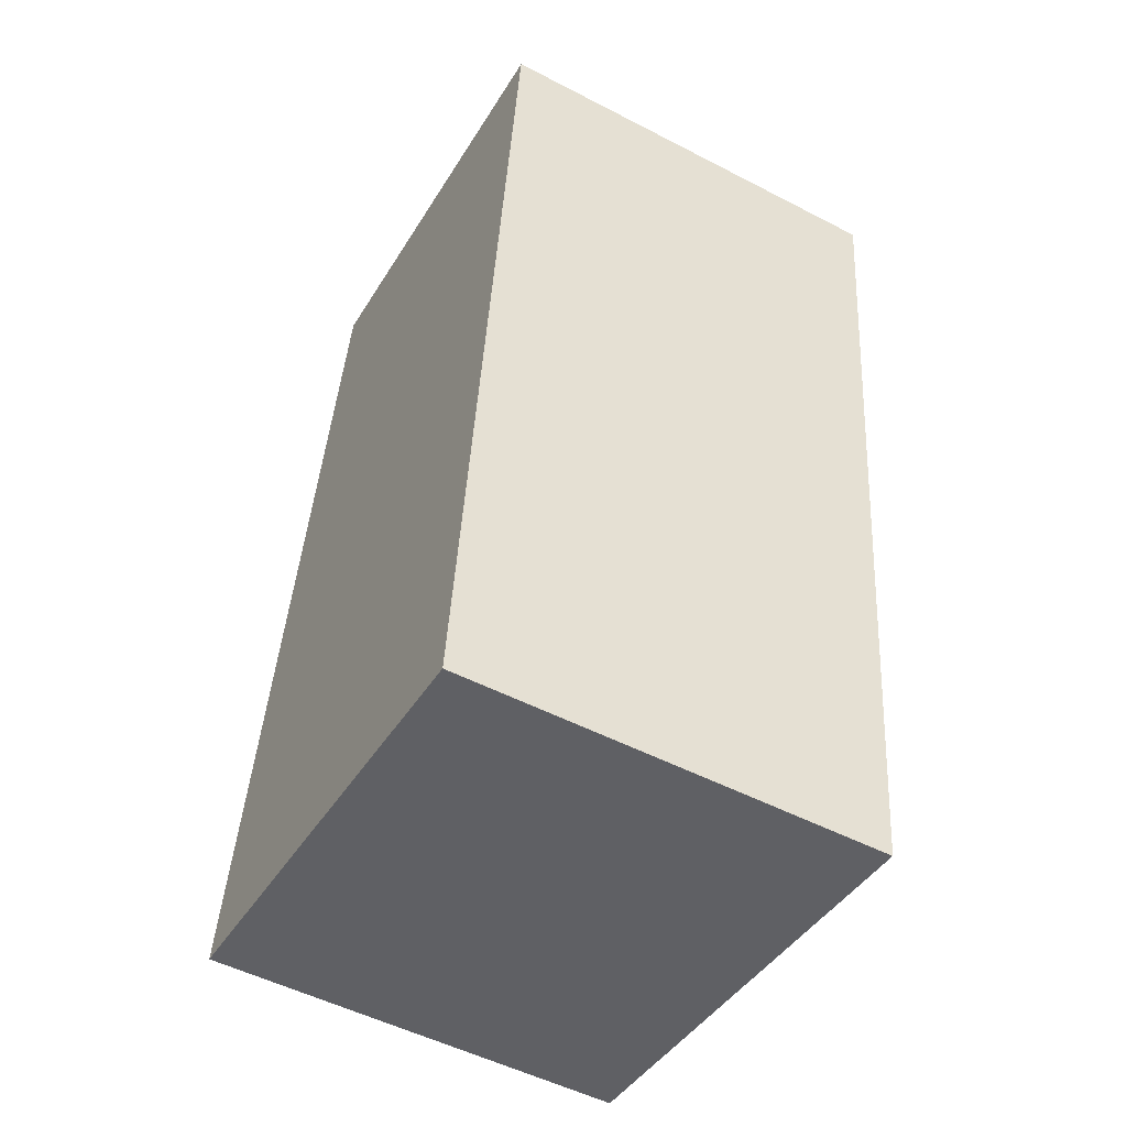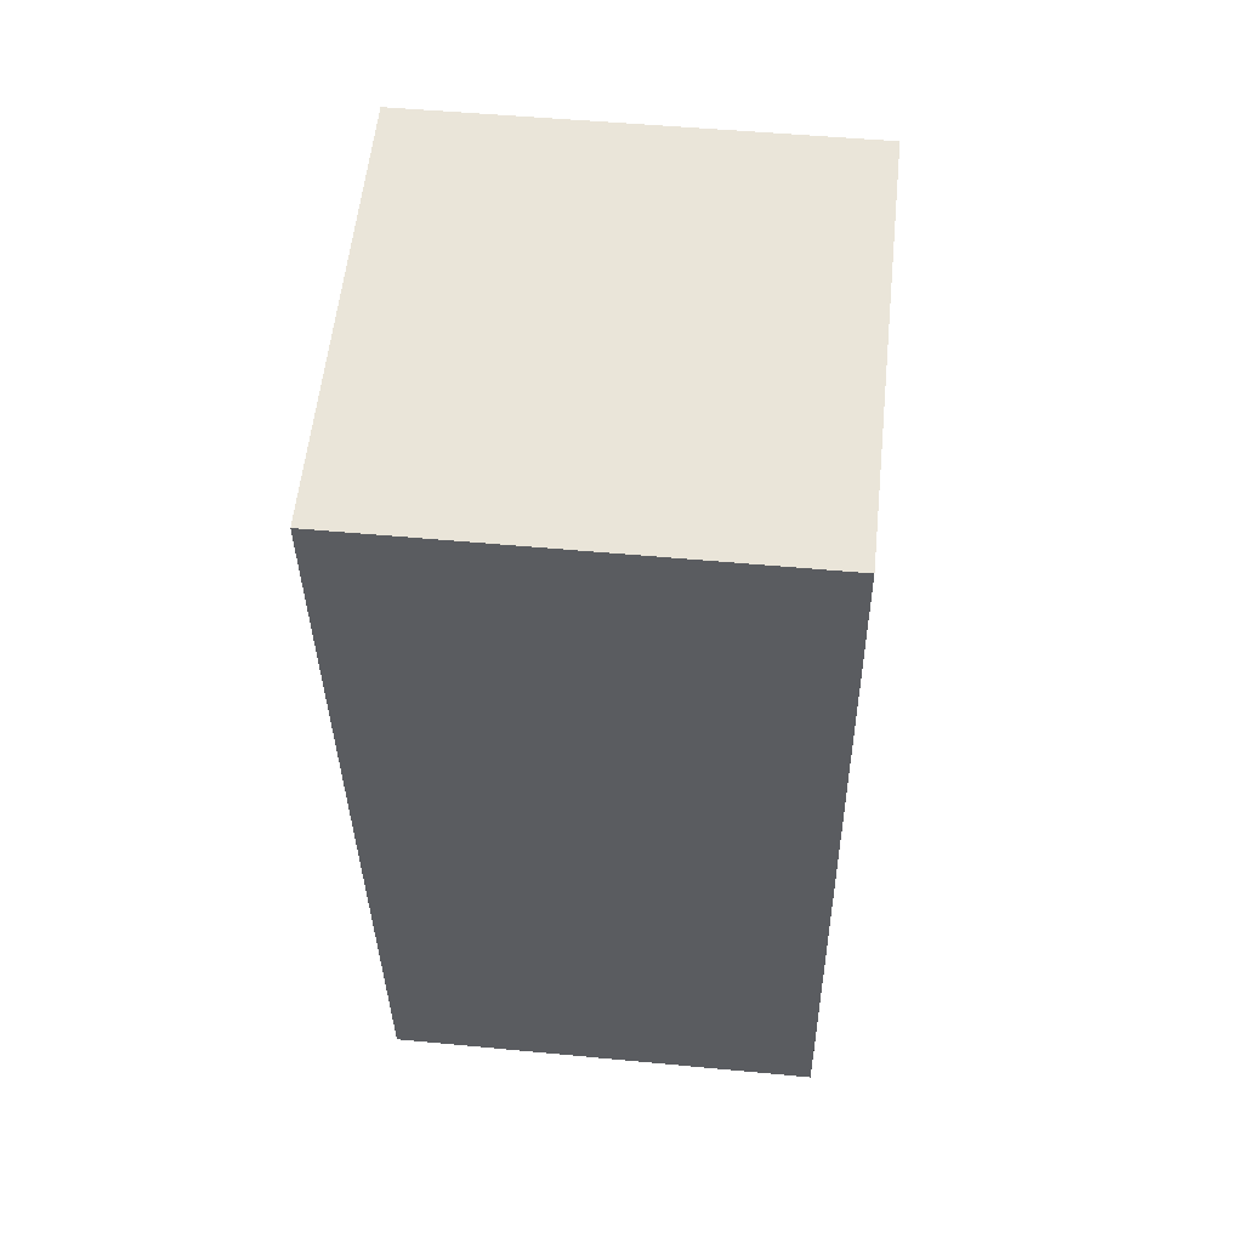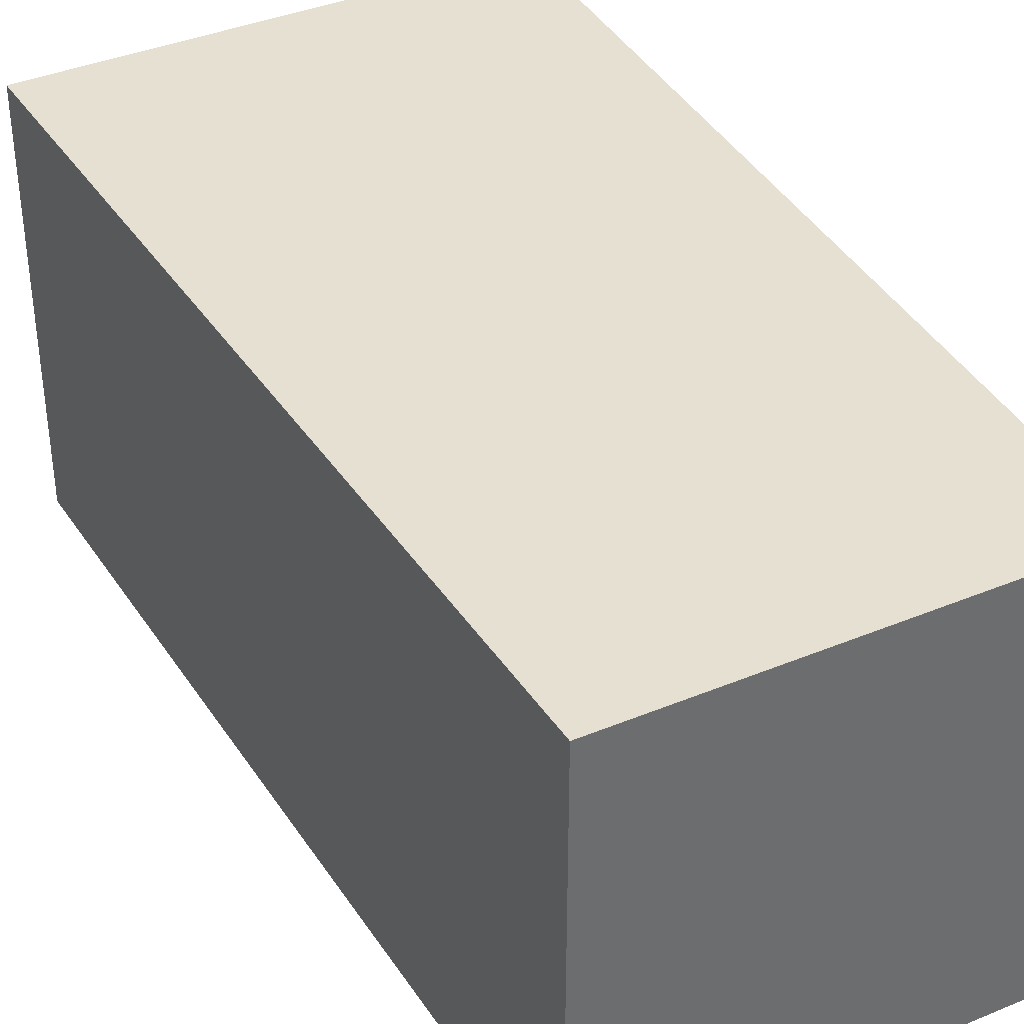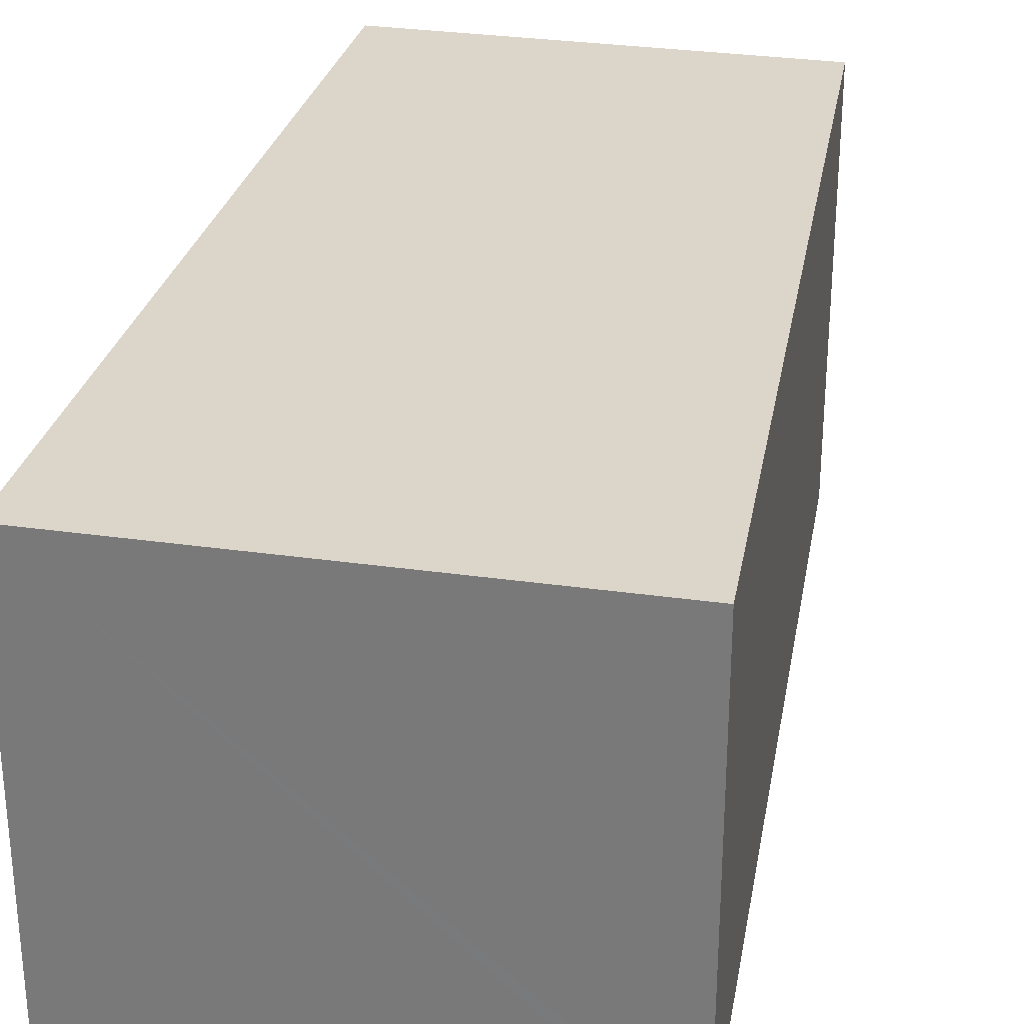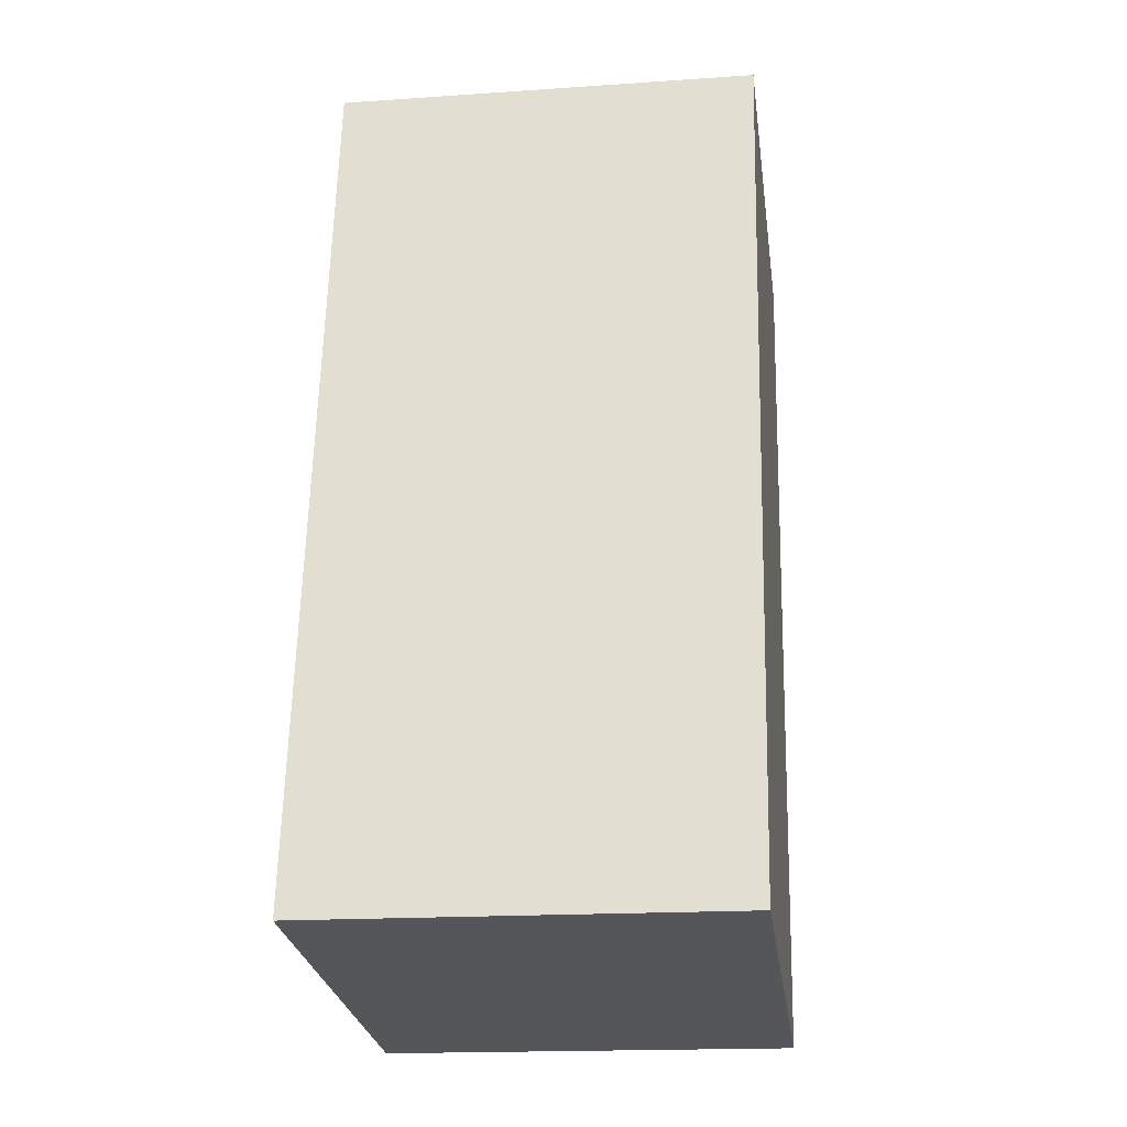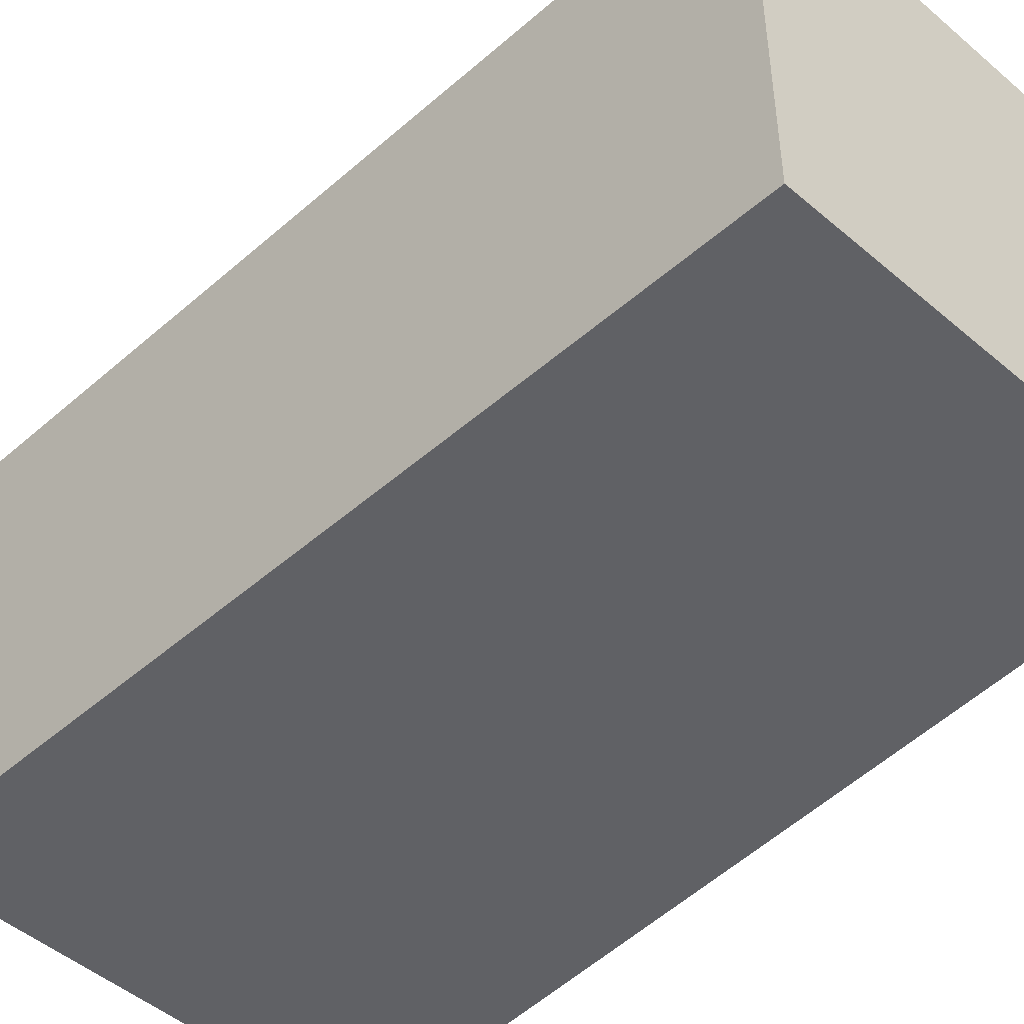
<metadata>
{"format":"obj","ext":"obj","renderer":"f3d","projection":"perspective","resolution":1024,"background":"white","views":[{"elev":-51.8,"azim":60.7,"up":"+Z"},{"elev":49.5,"azim":96.0,"up":"+Z"},{"elev":38.5,"azim":-19.7,"up":"+Y"},{"elev":30.1,"azim":-160.1,"up":"+Y"},{"elev":-17.7,"azim":-82.3,"up":"+Z"},{"elev":-48.4,"azim":-35.7,"up":"+Y"}]}
</metadata>
<code>
v  5.867 5.774 11.34
v  0.685 5.774 3.865
v  2.103 5.774 11.86
v  7.783 5.774 11.07
v  6.415 5.774 -0.921
v  0 5.774 3.536e-16
v  0.24 5.774 -0.035
v  0 0 0
v  0.24 2.143e-18 -0.035
v  6.415 5.64e-17 -0.921
v  0.685 -2.367e-16 3.865
v  2.103 -7.264e-16 11.86
v  7.783 -6.781e-16 11.07
v  5.867 -6.944e-16 11.34
g defaultobject
f 1 2 3
f 2 1 4
f 2 4 5
f 2 5 6
f 6 5 7
f 7 8 6
f 8 7 5
f 8 5 9
f 9 5 10
f 8 2 6
f 2 8 3
f 3 8 11
f 3 11 12
f 12 1 3
f 1 12 4
f 4 12 13
f 13 12 14
f 13 5 4
f 5 13 10
f 11 14 12
f 14 11 13
f 13 11 10
f 10 11 8
f 10 8 9

</code>
